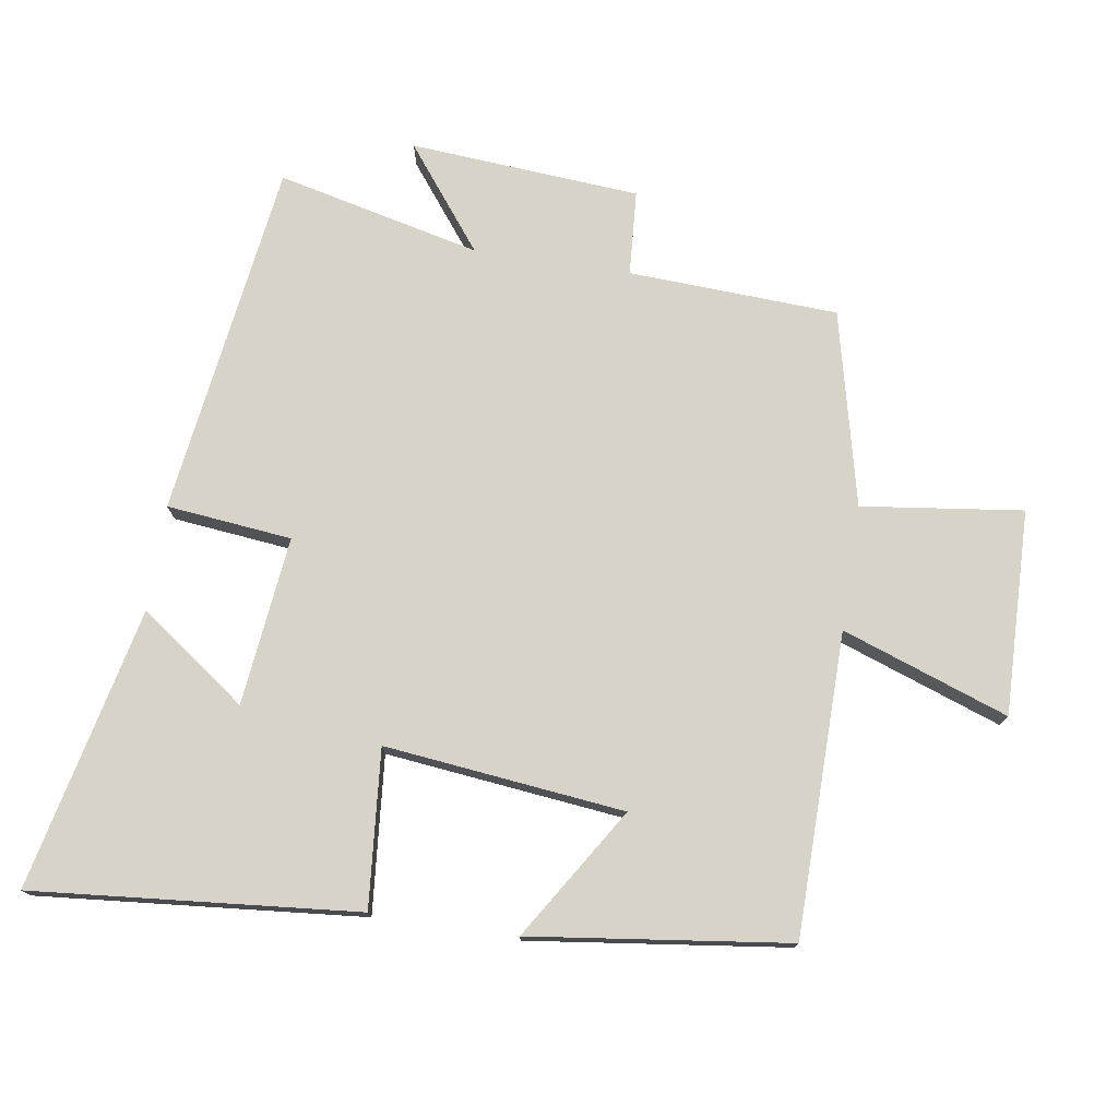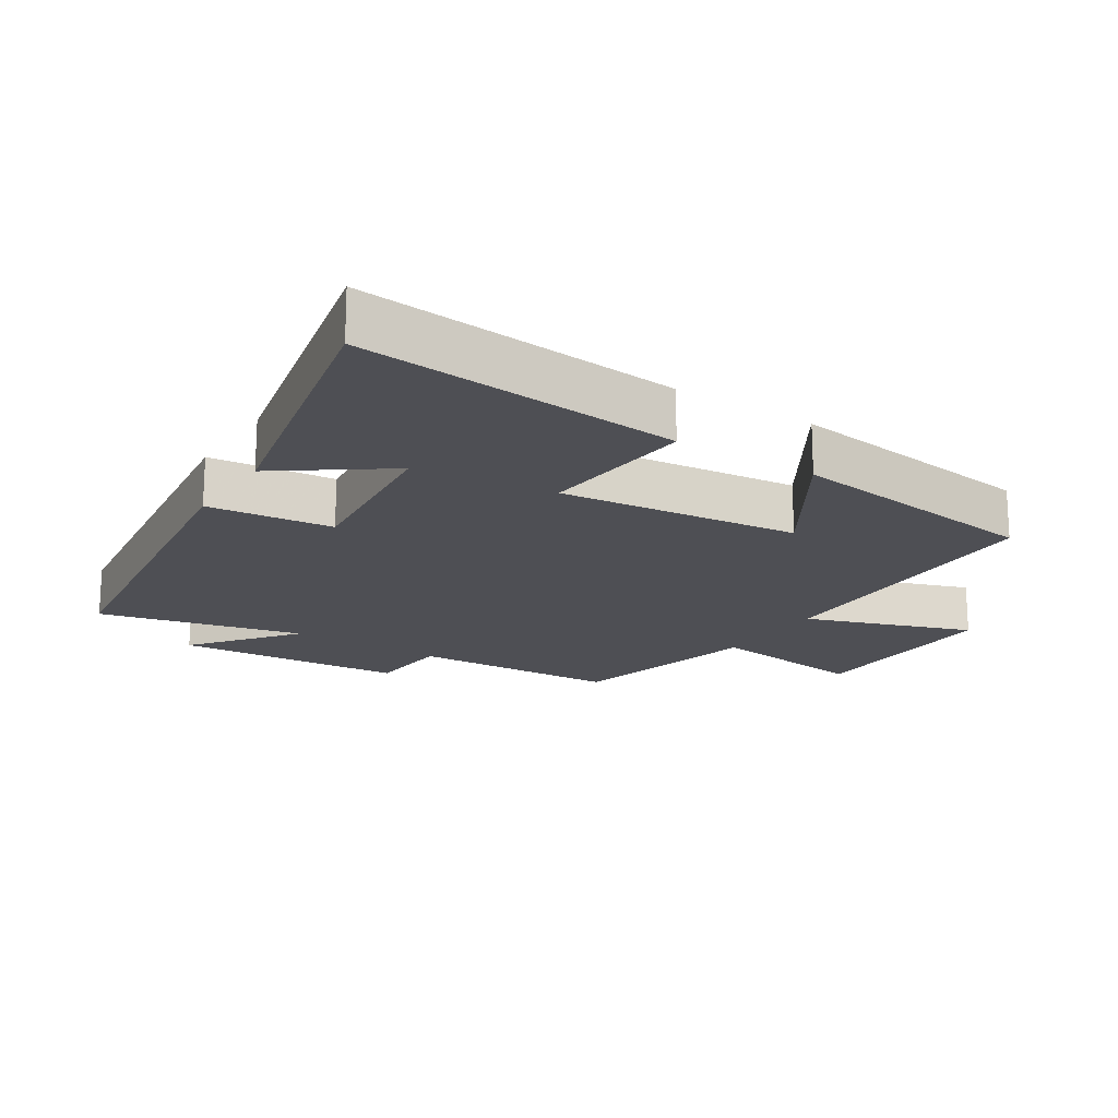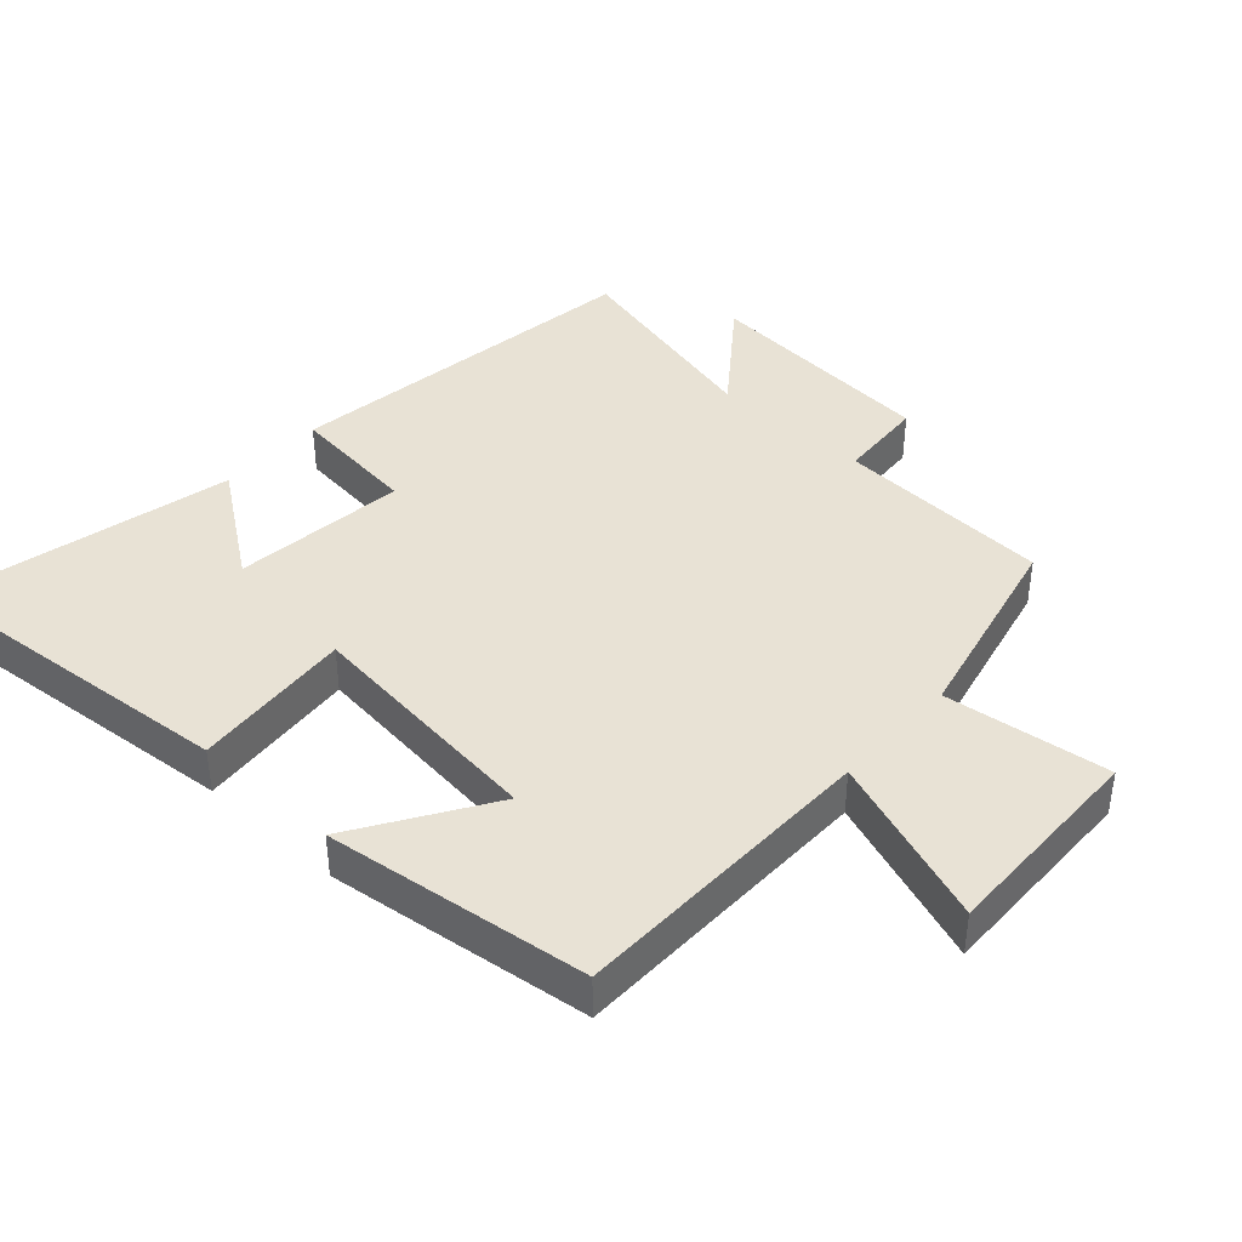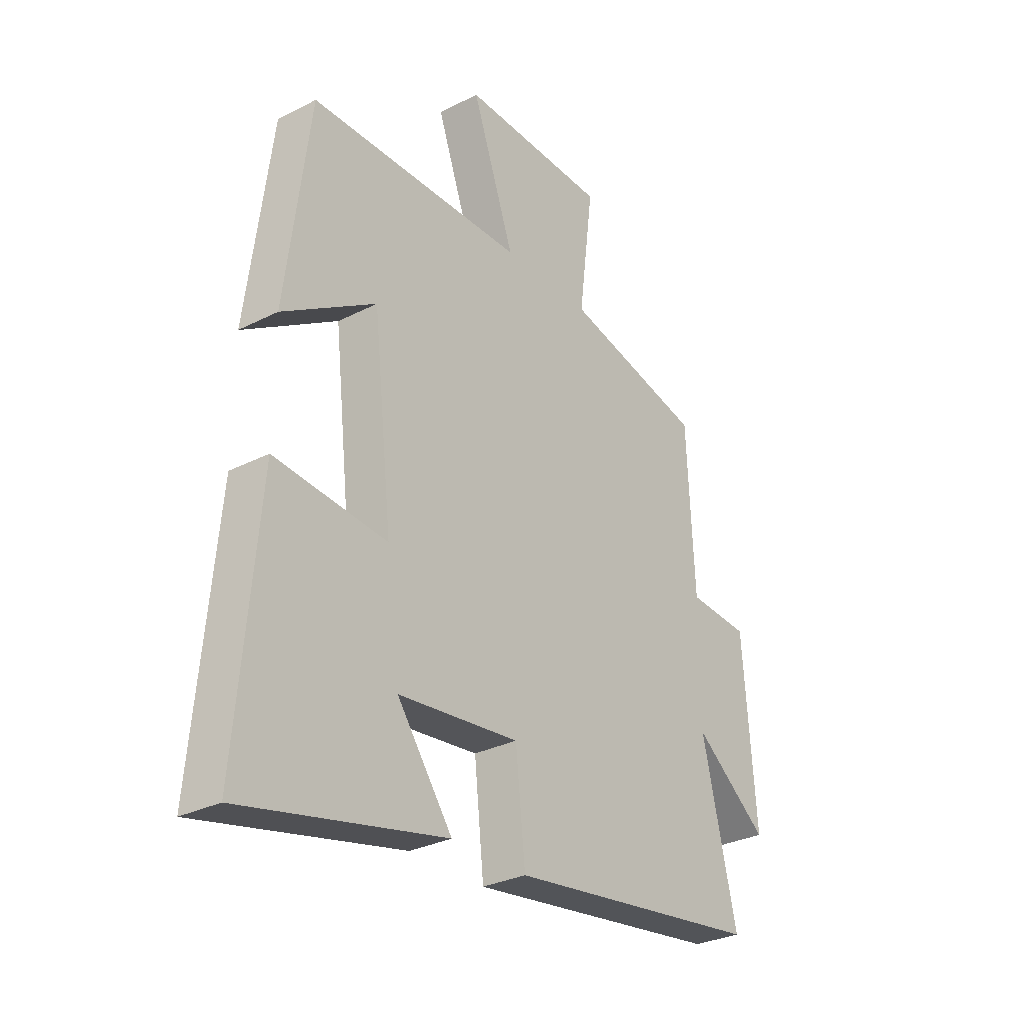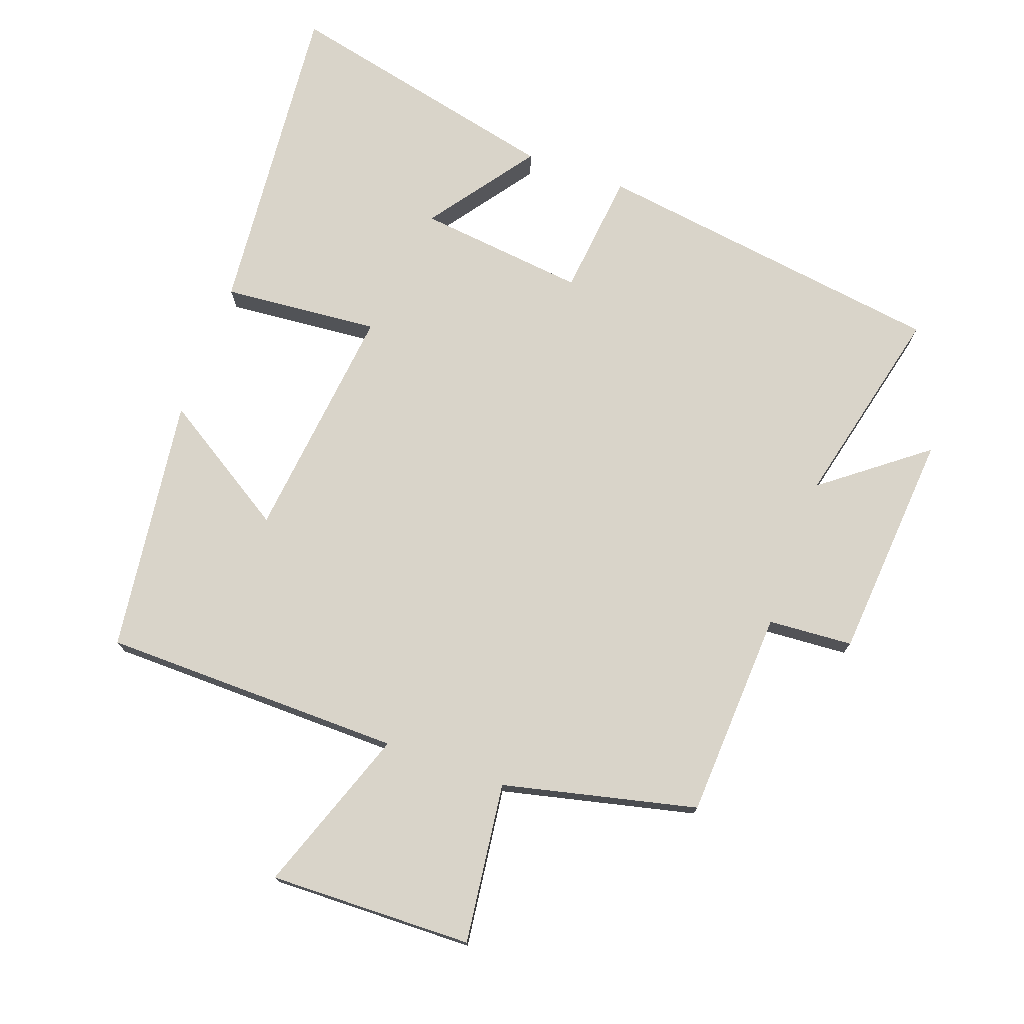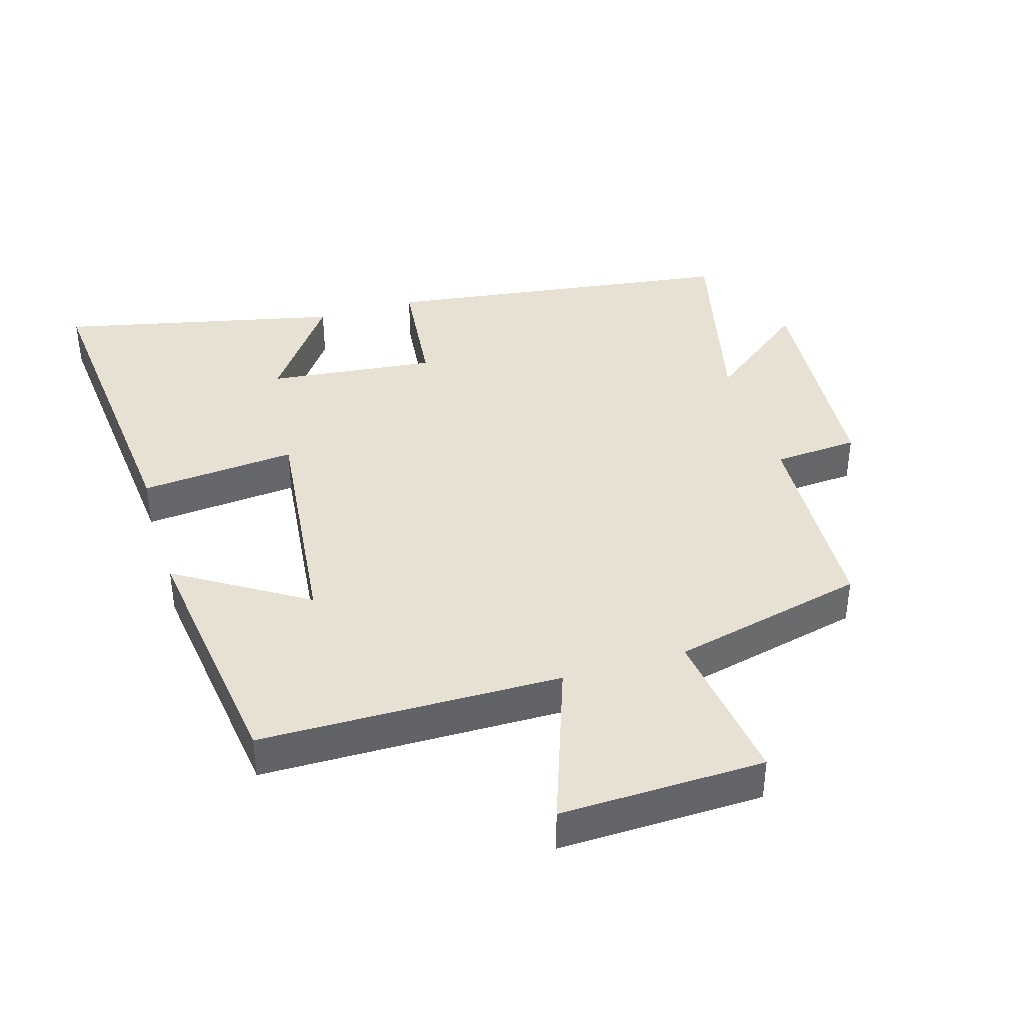
<metadata>
{"format":"obj","ext":"obj","renderer":"f3d","projection":"perspective","resolution":1024,"background":"white","views":[{"elev":75.8,"azim":-81.2,"up":"+Y"},{"elev":-18.4,"azim":-122.9,"up":"+Y"},{"elev":40.8,"azim":-47.6,"up":"+Y"},{"elev":-30.1,"azim":-53.3,"up":"+Z"},{"elev":74.9,"azim":19.9,"up":"+Y"},{"elev":39.5,"azim":-16.8,"up":"+Y"}]}
</metadata>
<code>
v -0.45 0.07 0.495
v 0.004 0.07 0.5
v -0.085 0.07 0.75
v 0.223 0.07 0.742
v 0.192 0.07 0.5
v 0.485 0.07 0.431
v 0.5 0.07 0.116
v 0.628 0.07 0.107
v 0.654 0.07 -0.239
v 0.5 0.07 -0.12
v 0.572 0.07 -0.426
v 0.037 0.07 -0.5
v 0.017 0.07 -0.312
v -0.237 0.07 -0.34
v -0.121 0.07 -0.5
v -0.544 0.07 -0.595
v -0.5 0.07 -0.108
v -0.264 0.07 -0.129
v -0.304 0.07 0.231
v -0.5 0.07 0.108
v -0.45 0 0.495
v 0.004 0 0.5
v -0.085 0 0.75
v 0.223 0 0.742
v 0.192 0 0.5
v 0.485 0 0.431
v 0.5 0 0.116
v 0.628 0 0.107
v 0.654 0 -0.239
v 0.5 0 -0.12
v 0.572 0 -0.426
v 0.037 0 -0.5
v 0.017 0 -0.312
v -0.237 0 -0.34
v -0.121 0 -0.5
v -0.544 0 -0.595
v -0.5 0 -0.108
v -0.264 0 -0.129
v -0.304 0 0.231
v -0.5 0 0.108
f 19 20 1 2
f 18 19 2
f 16 17 18
f 14 15 16
f 14 16 18
f 13 14 18 2
f 10 11 12 13
f 7 8 9 10
f 5 6 7 10
f 5 10 13 2
f 2 3 4 5
f 22 21 40 39
f 22 39 38
f 38 37 36
f 36 35 34
f 38 36 34
f 22 38 34 33
f 33 32 31 30
f 30 29 28 27
f 30 27 26 25
f 22 33 30 25
f 25 24 23 22
f 1 21 22 2
f 2 22 23 3
f 3 23 24 4
f 4 24 25 5
f 5 25 26 6
f 6 26 27 7
f 7 27 28 8
f 8 28 29 9
f 9 29 30 10
f 10 30 31 11
f 11 31 32 12
f 12 32 33 13
f 13 33 34 14
f 14 34 35 15
f 15 35 36 16
f 16 36 37 17
f 17 37 38 18
f 18 38 39 19
f 19 39 40 20
f 20 40 21 1

</code>
